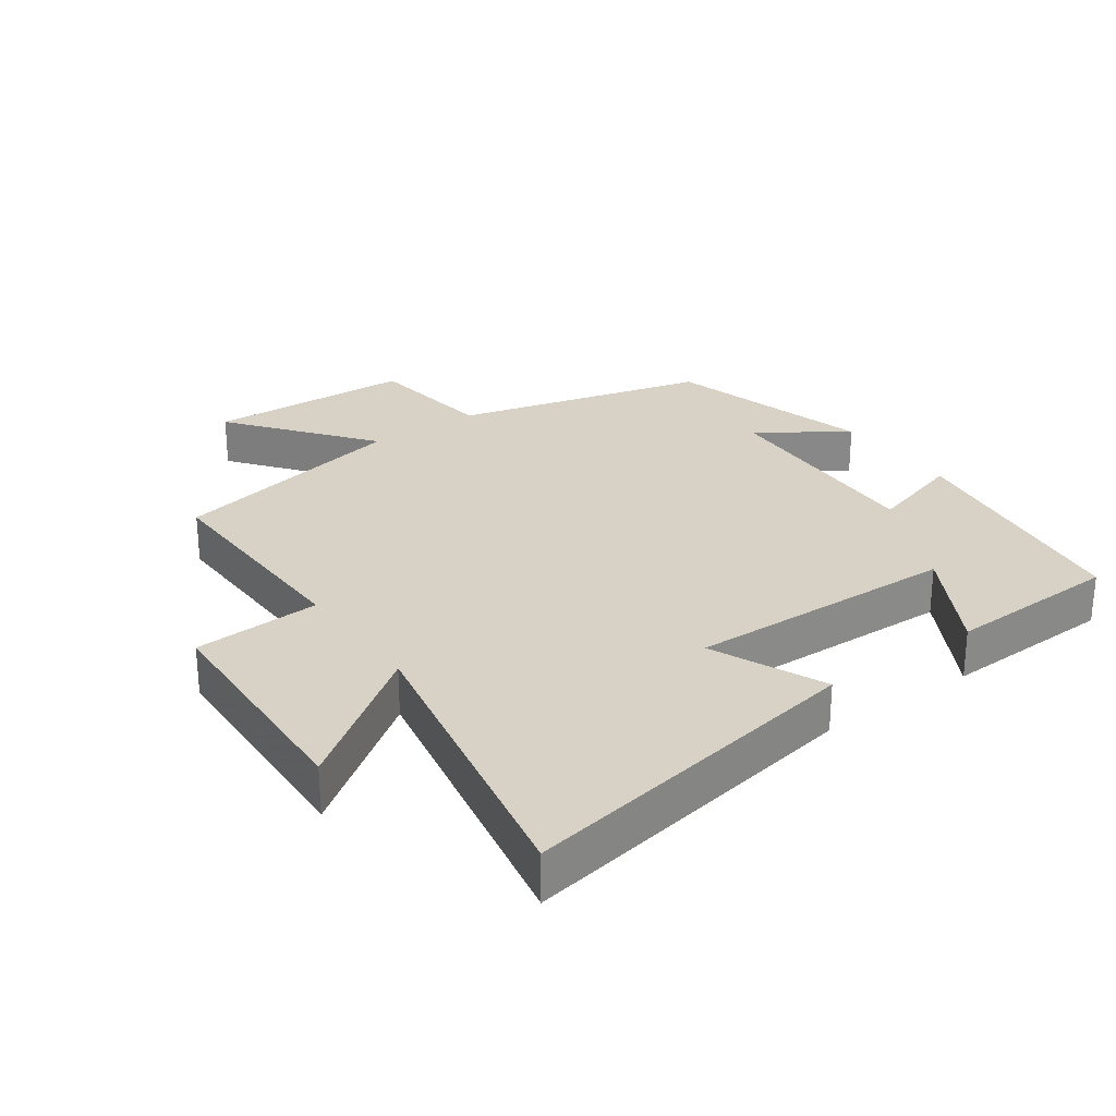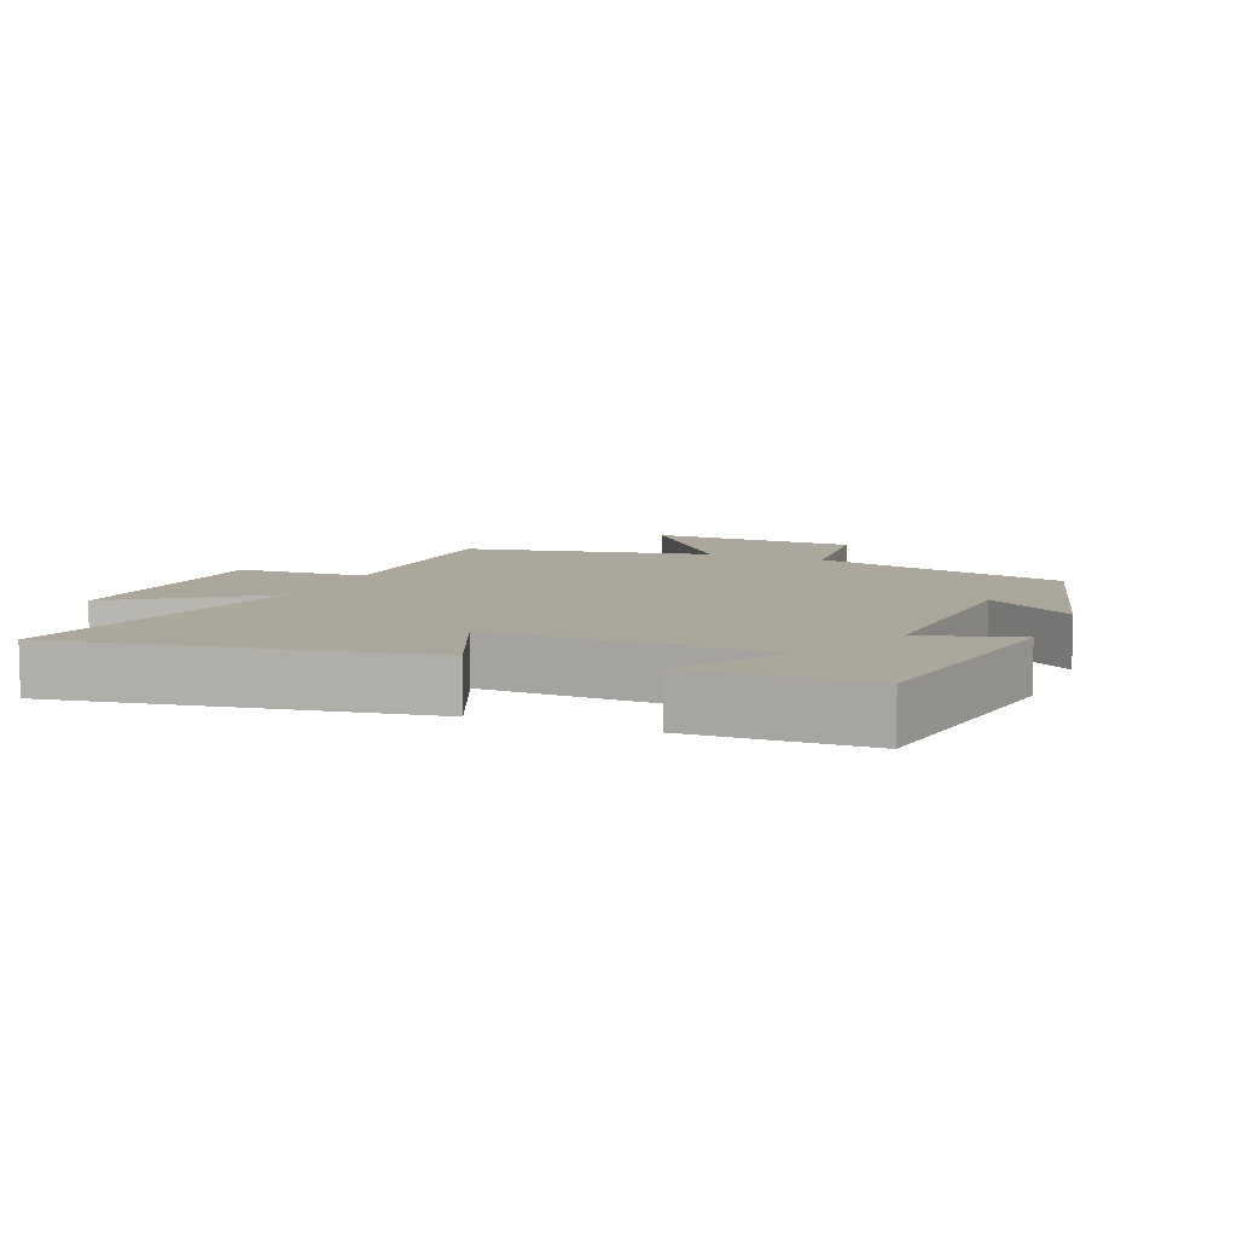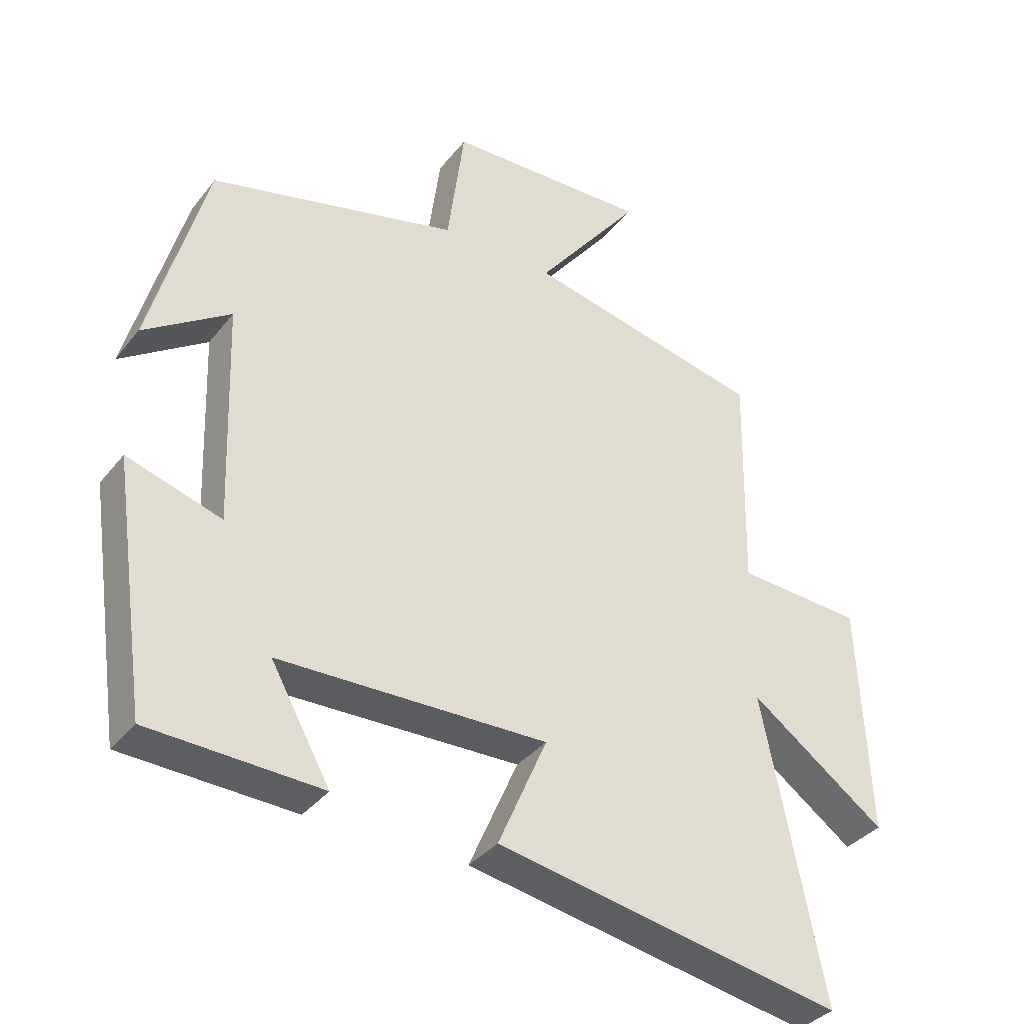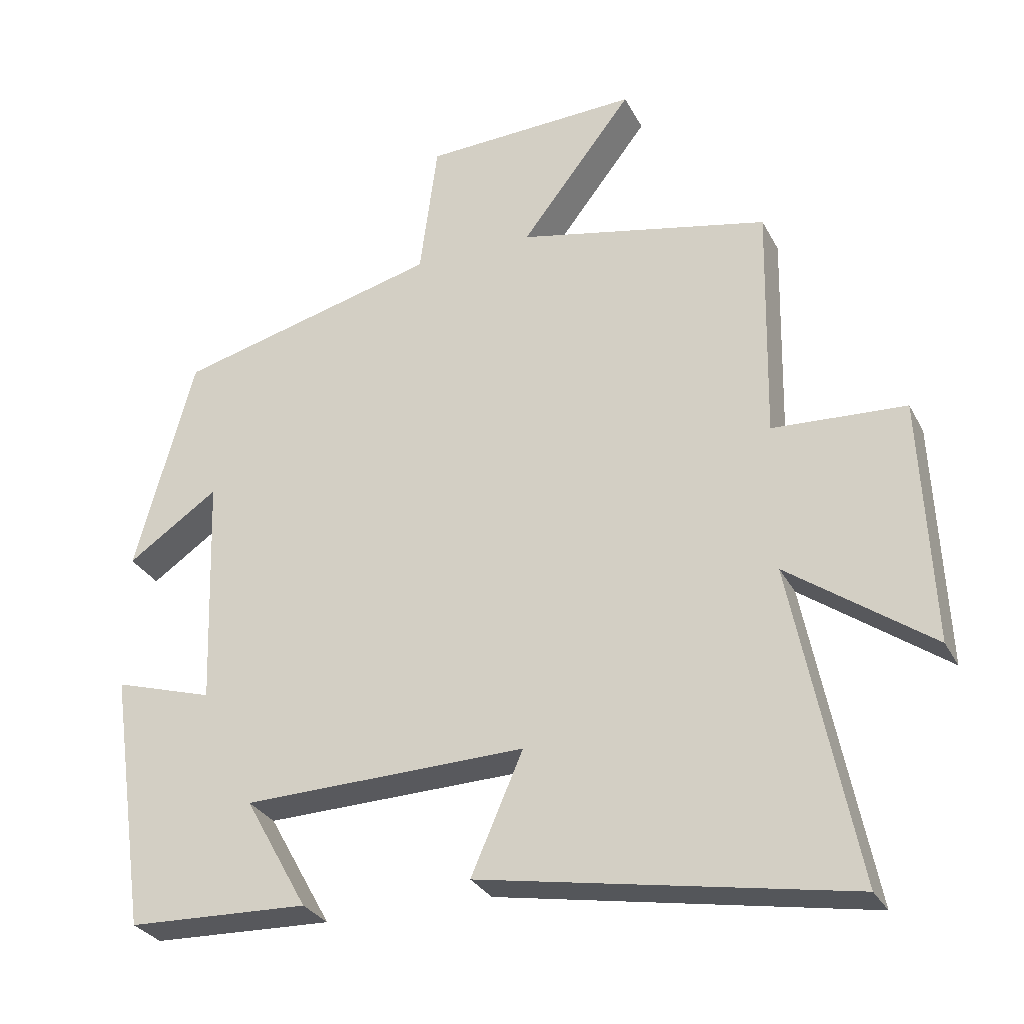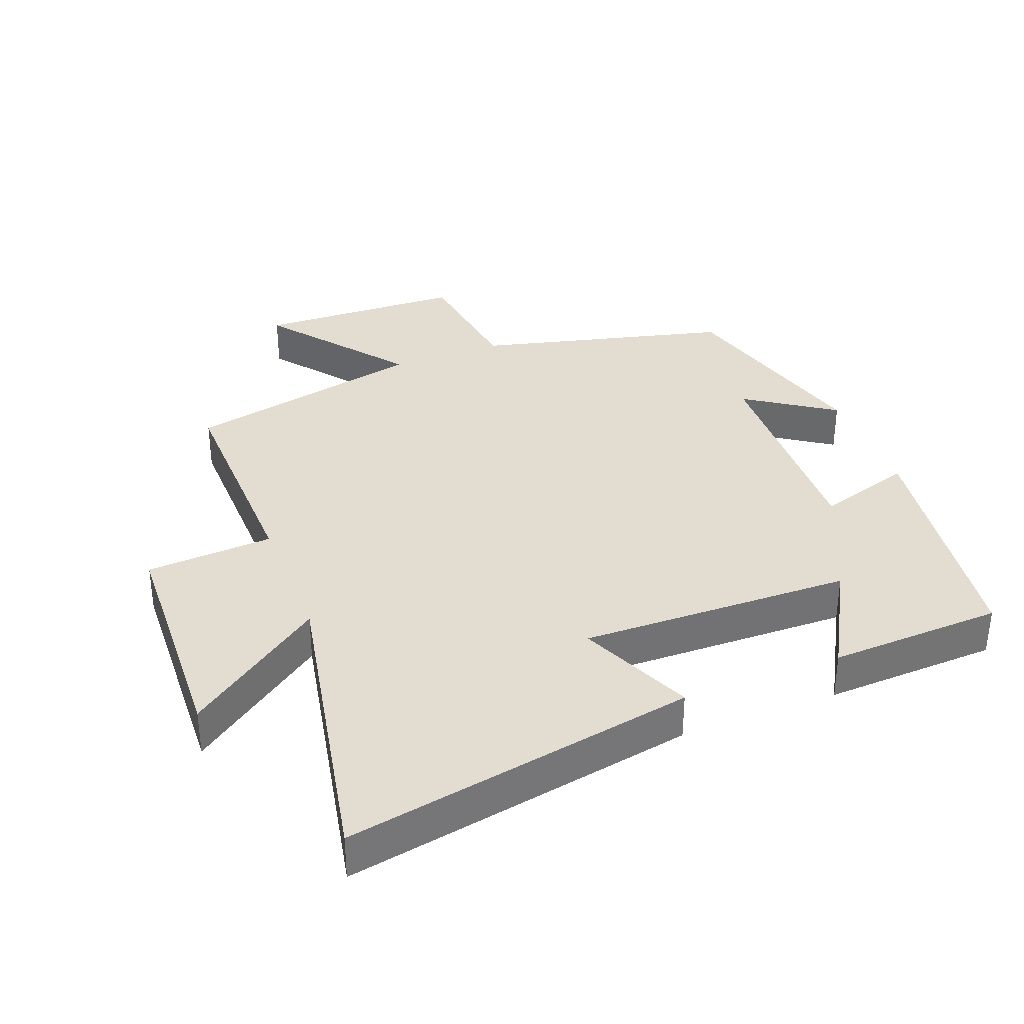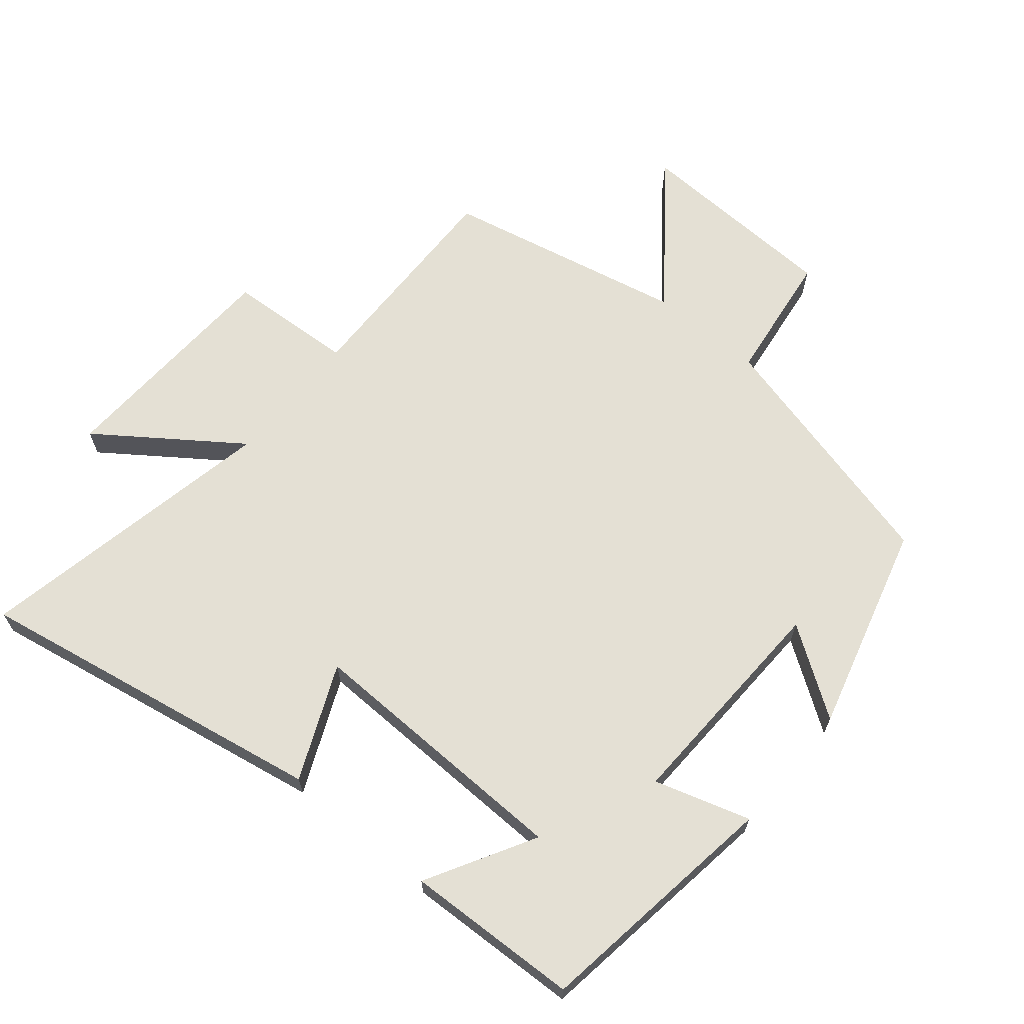
<metadata>
{"format":"obj","ext":"obj","renderer":"f3d","projection":"perspective","resolution":1024,"background":"white","views":[{"elev":27.3,"azim":144.6,"up":"+Y"},{"elev":8.3,"azim":-157.1,"up":"+Y"},{"elev":-36.0,"azim":-33.0,"up":"+Z"},{"elev":-29.5,"azim":23.3,"up":"+Z"},{"elev":35.2,"azim":158.7,"up":"+Y"},{"elev":66.1,"azim":-140.3,"up":"+Y"}]}
</metadata>
<code>
v 0.592 0.07 -0.596
v 0.06 0.07 -0.5
v 0.135 0.07 -0.328
v -0.275 0.07 -0.338
v -0.184 0.07 -0.5
v -0.446 0.07 -0.49
v -0.5 0.07 -0.115
v -0.356 0.07 -0.159
v -0.368 0.07 0.179
v -0.5 0.07 0.089
v -0.414 0.07 0.403
v -0.033 0.07 0.5
v -0.007 0.07 0.697
v 0.305 0.07 0.709
v 0.143 0.07 0.5
v 0.507 0.07 0.422
v 0.5 0.07 0.08
v 0.692 0.07 0.069
v 0.708 0.07 -0.285
v 0.5 0.07 -0.136
v 0.592 0 -0.596
v 0.06 0 -0.5
v 0.135 0 -0.328
v -0.275 0 -0.338
v -0.184 0 -0.5
v -0.446 0 -0.49
v -0.5 0 -0.115
v -0.356 0 -0.159
v -0.368 0 0.179
v -0.5 0 0.089
v -0.414 0 0.403
v -0.033 0 0.5
v -0.007 0 0.697
v 0.305 0 0.709
v 0.143 0 0.5
v 0.507 0 0.422
v 0.5 0 0.08
v 0.692 0 0.069
v 0.708 0 -0.285
v 0.5 0 -0.136
f 17 18 19 20
f 15 16 17
f 15 17 20
f 12 13 14 15
f 9 10 11 12
f 12 15 20
f 9 12 20
f 8 9 20
f 4 5 6 7
f 3 4 7 8
f 20 1 2 3
f 3 8 20
f 40 39 38 37
f 37 36 35
f 40 37 35
f 35 34 33 32
f 32 31 30 29
f 40 35 32
f 40 32 29
f 40 29 28
f 27 26 25 24
f 28 27 24 23
f 23 22 21 40
f 40 28 23
f 1 21 22 2
f 2 22 23 3
f 3 23 24 4
f 4 24 25 5
f 5 25 26 6
f 6 26 27 7
f 7 27 28 8
f 8 28 29 9
f 9 29 30 10
f 10 30 31 11
f 11 31 32 12
f 12 32 33 13
f 13 33 34 14
f 14 34 35 15
f 15 35 36 16
f 16 36 37 17
f 17 37 38 18
f 18 38 39 19
f 19 39 40 20
f 20 40 21 1

</code>
